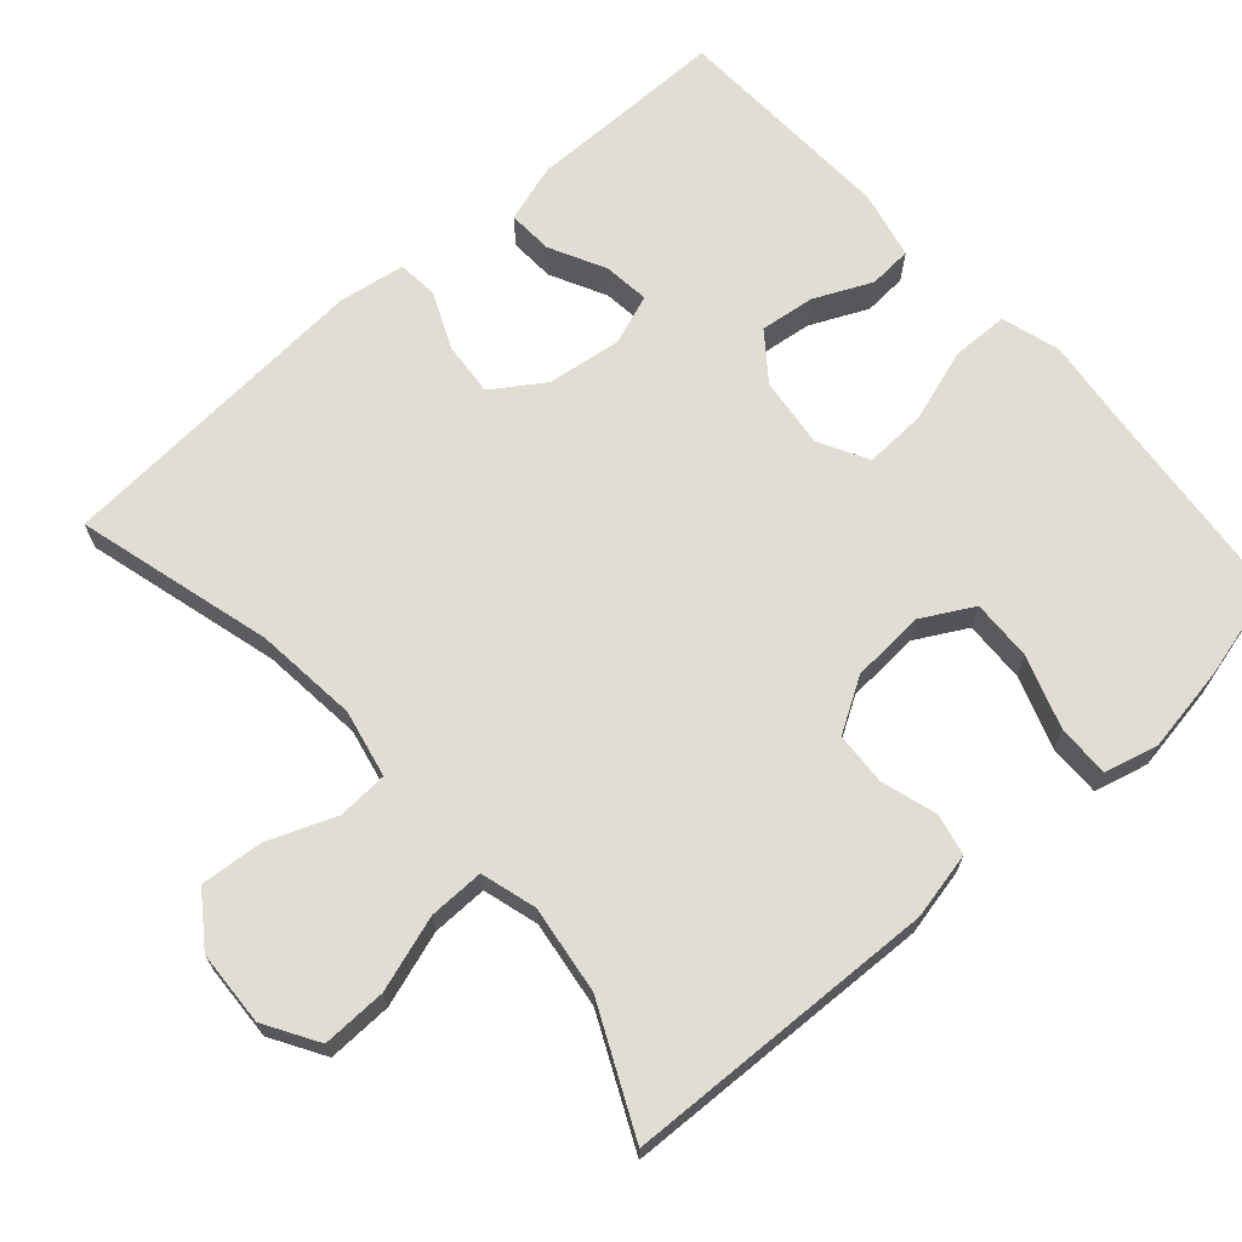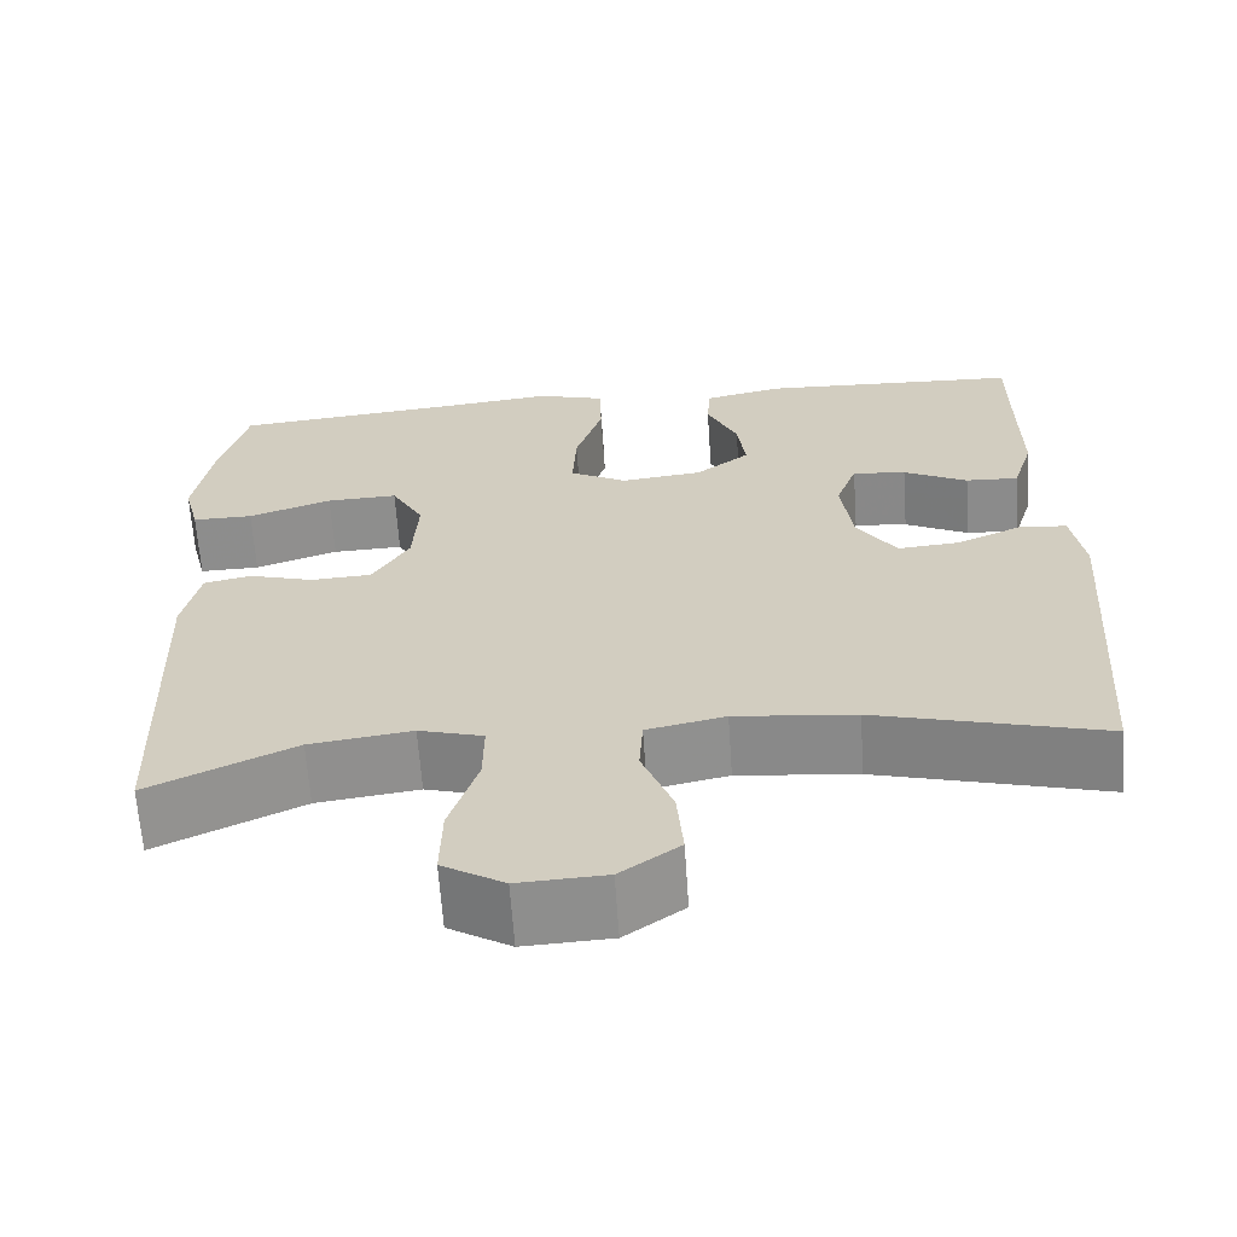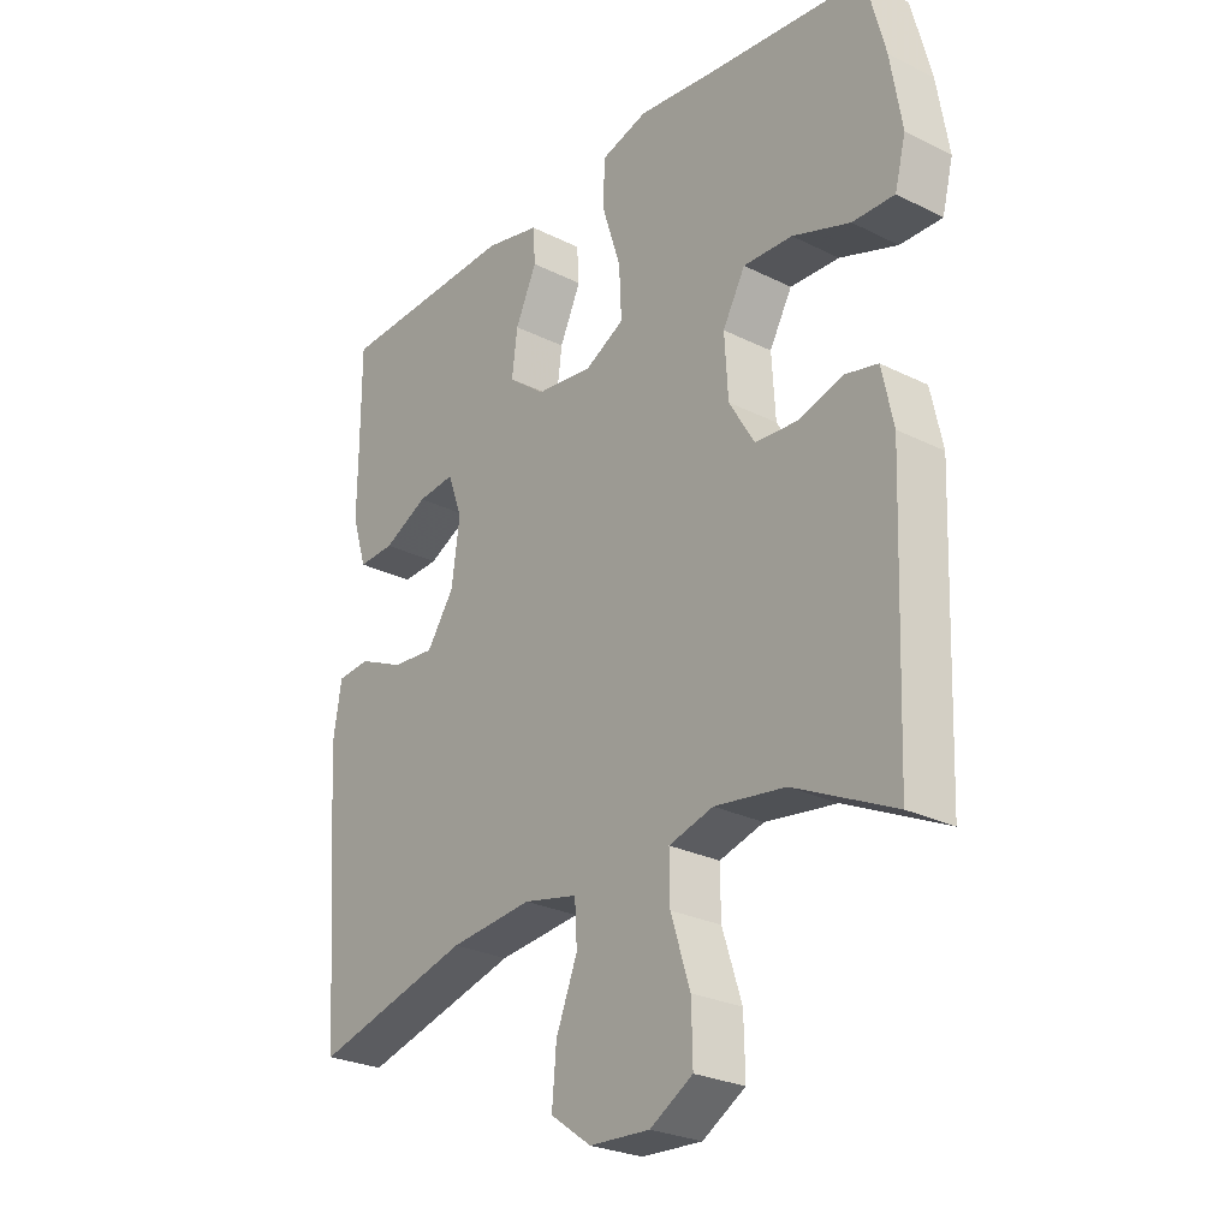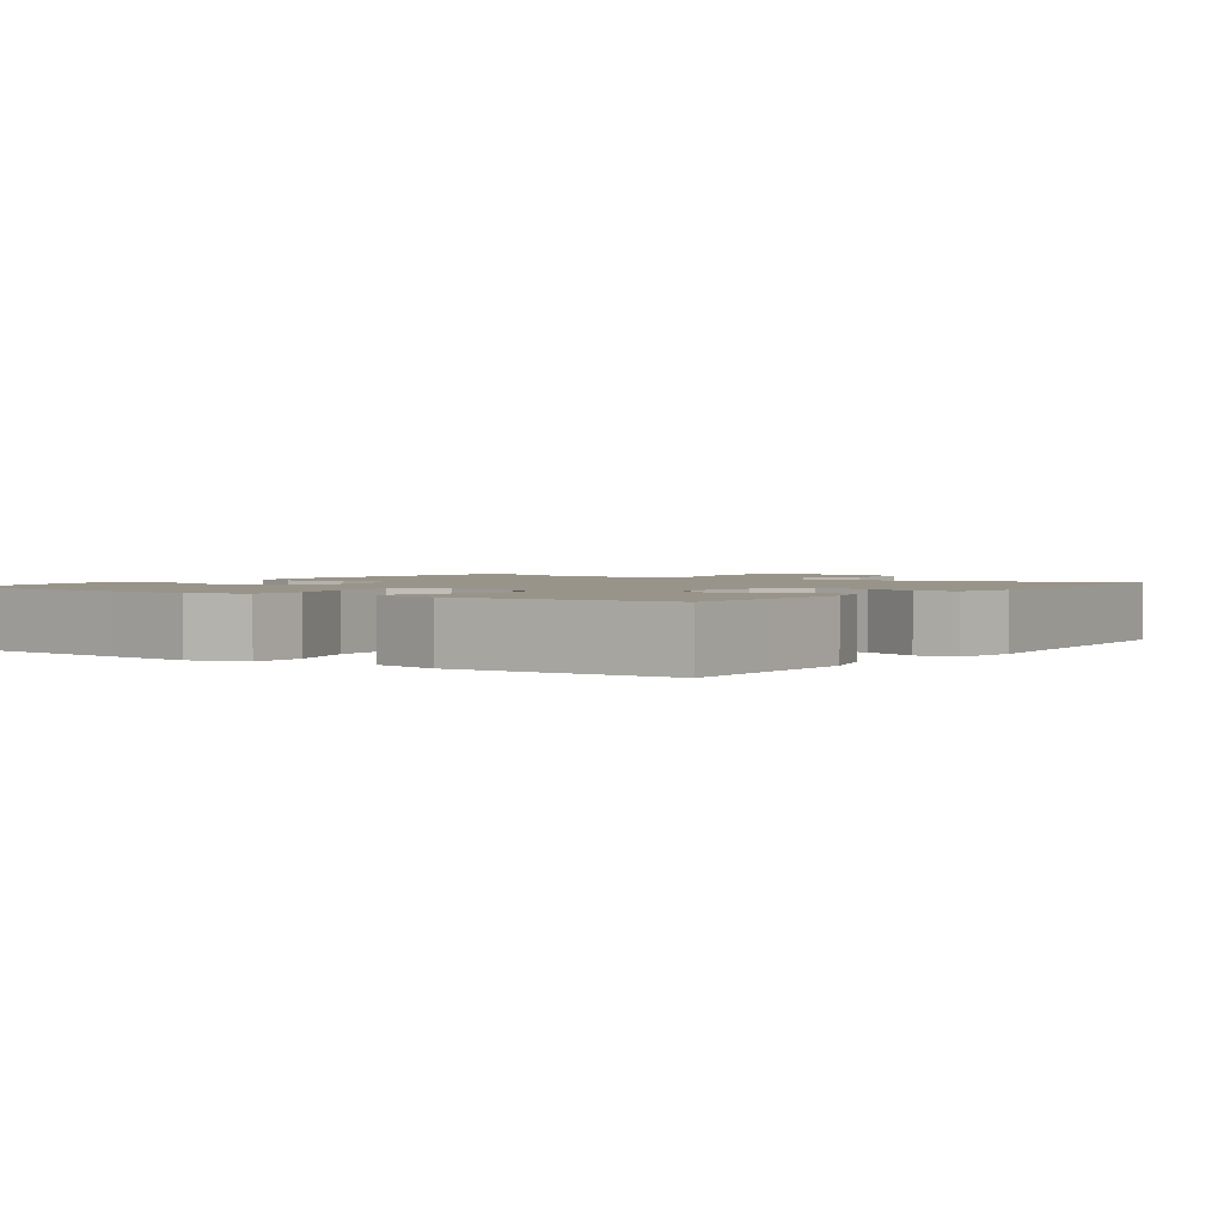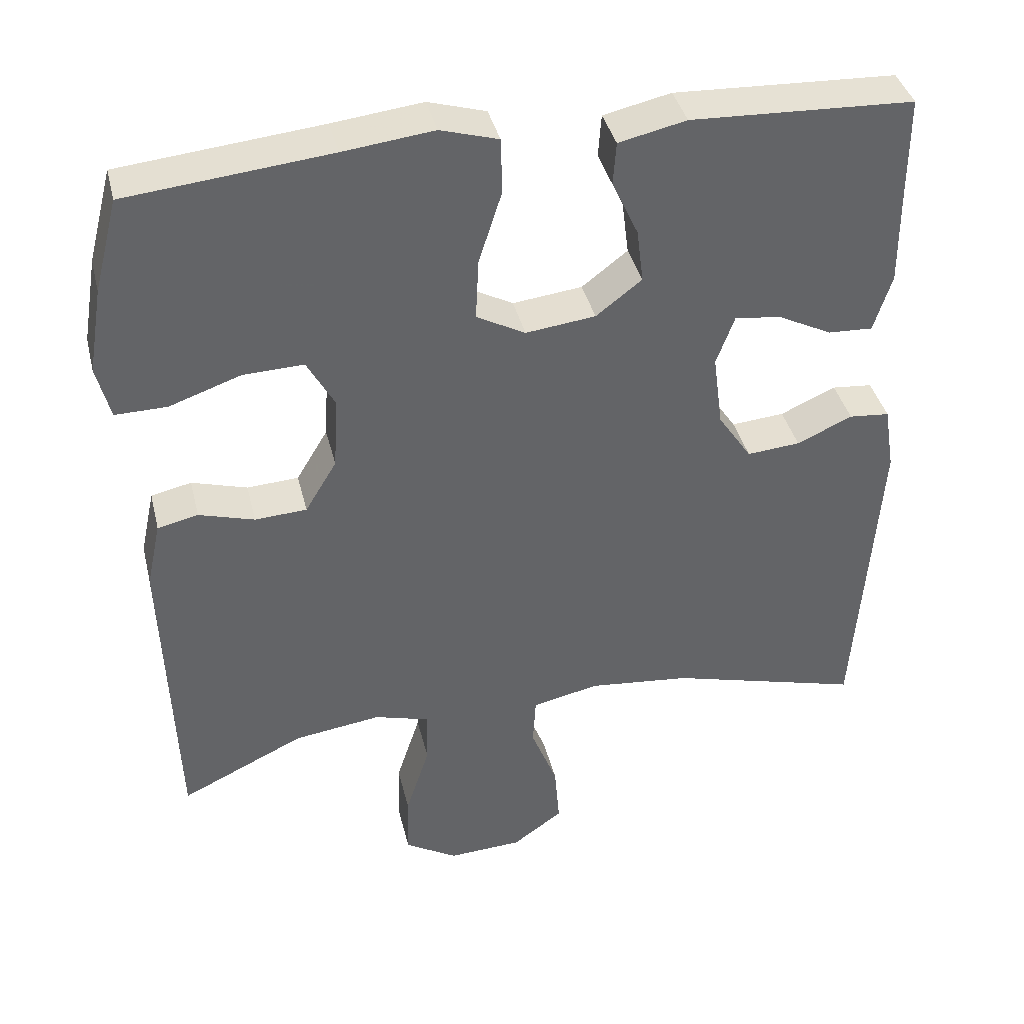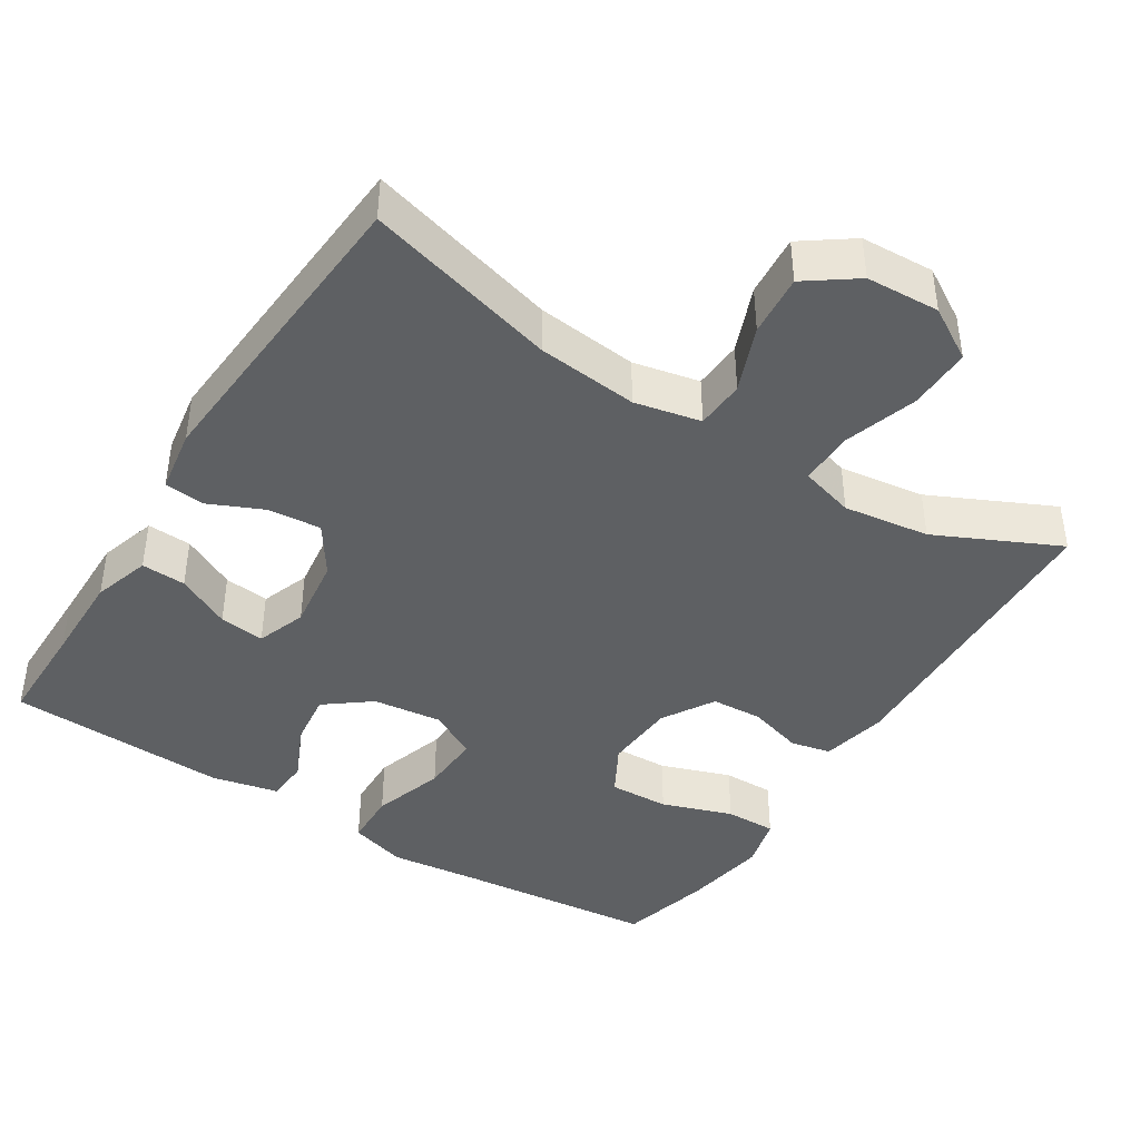
<metadata>
{"format":"obj","ext":"obj","renderer":"f3d","projection":"perspective","resolution":1024,"background":"white","views":[{"elev":68.3,"azim":-131.6,"up":"+Y"},{"elev":-64.4,"azim":3.9,"up":"+Z"},{"elev":-26.3,"azim":-128.3,"up":"+Z"},{"elev":1.9,"azim":35.2,"up":"+Y"},{"elev":39.1,"azim":-13.5,"up":"+Z"},{"elev":-42.3,"azim":147.7,"up":"+Y"}]}
</metadata>
<code>
v -0.5 0.07 0.5
v -0.23 0.07 0.527
v -0.11 0.07 0.541
v -0.033 0.07 0.518
v -0.031 0.07 0.444
v -0.062 0.07 0.347
v -0.066 0.07 0.265
v -0.001 0.07 0.23
v 0.092 0.07 0.241
v 0.153 0.07 0.288
v 0.144 0.07 0.36
v 0.109 0.07 0.436
v 0.113 0.07 0.493
v 0.203 0.07 0.513
v 0.5 0.07 0.5
v 0.5 0.07 0.359
v 0.501 0.07 0.237
v 0.477 0.07 0.16
v 0.417 0.07 0.163
v 0.344 0.07 0.2
v 0.283 0.07 0.207
v 0.259 0.07 0.141
v 0.272 0.07 0.043
v 0.317 0.07 -0.024
v 0.388 0.07 -0.018
v 0.462 0.07 0.015
v 0.516 0.07 0.01
v 0.53 0.07 -0.077
v 0.5 0.07 -0.5
v 0.242 0.07 -0.43
v 0.106 0.07 -0.416
v 0.017 0.07 -0.435
v 0.013 0.07 -0.501
v 0.048 0.07 -0.59
v 0.055 0.07 -0.673
v -0.012 0.07 -0.721
v -0.111 0.07 -0.726
v -0.181 0.07 -0.684
v -0.179 0.07 -0.599
v -0.147 0.07 -0.5
v -0.146 0.07 -0.427
v -0.219 0.07 -0.406
v -0.335 0.07 -0.422
v -0.5 0.07 -0.5
v -0.515 0.07 -0.088
v -0.496 0.07 0
v -0.442 0.07 0.012
v -0.368 0.07 -0.01
v -0.299 0.07 -0.006
v -0.257 0.07 0.064
v -0.251 0.07 0.161
v -0.288 0.07 0.228
v -0.369 0.07 0.225
v -0.464 0.07 0.192
v -0.533 0.07 0.191
v -0.551 0.07 0.262
v -0.532 0.07 0.376
v -0.5 0 0.5
v -0.23 0 0.527
v -0.11 0 0.541
v -0.033 0 0.518
v -0.031 0 0.444
v -0.062 0 0.347
v -0.066 0 0.265
v -0.001 0 0.23
v 0.092 0 0.241
v 0.153 0 0.288
v 0.144 0 0.36
v 0.109 0 0.436
v 0.113 0 0.493
v 0.203 0 0.513
v 0.5 0 0.5
v 0.5 0 0.359
v 0.501 0 0.237
v 0.477 0 0.16
v 0.417 0 0.163
v 0.344 0 0.2
v 0.283 0 0.207
v 0.259 0 0.141
v 0.272 0 0.043
v 0.317 0 -0.024
v 0.388 0 -0.018
v 0.462 0 0.015
v 0.516 0 0.01
v 0.53 0 -0.077
v 0.5 0 -0.5
v 0.242 0 -0.43
v 0.106 0 -0.416
v 0.017 0 -0.435
v 0.013 0 -0.501
v 0.048 0 -0.59
v 0.055 0 -0.673
v -0.012 0 -0.721
v -0.111 0 -0.726
v -0.181 0 -0.684
v -0.179 0 -0.599
v -0.147 0 -0.5
v -0.146 0 -0.427
v -0.219 0 -0.406
v -0.335 0 -0.422
v -0.5 0 -0.5
v -0.515 0 -0.088
v -0.496 0 0
v -0.442 0 0.012
v -0.368 0 -0.01
v -0.299 0 -0.006
v -0.257 0 0.064
v -0.251 0 0.161
v -0.288 0 0.228
v -0.369 0 0.225
v -0.464 0 0.192
v -0.533 0 0.191
v -0.551 0 0.262
v -0.532 0 0.376
f 56 57 1 2
f 53 54 55 56
f 52 53 56 2
f 51 52 2 3
f 50 51 3 4
f 45 46 47 48
f 43 44 45 48
f 42 43 48 49
f 41 42 49 50
f 37 38 39 40
f 37 40 41
f 36 37 41
f 33 34 35 36
f 32 33 36 41
f 31 32 41 50
f 27 28 29 30
f 25 26 27 30
f 24 25 30 31
f 23 24 31 50
f 17 18 19 20
f 16 17 20 21
f 15 16 21
f 14 15 21
f 11 12 13 14
f 10 11 14 21
f 9 10 21 22
f 50 4 5 6
f 50 6 7
f 23 50 7 8
f 8 9 22 23
f 59 58 114 113
f 113 112 111 110
f 59 113 110 109
f 60 59 109 108
f 61 60 108 107
f 105 104 103 102
f 105 102 101 100
f 106 105 100 99
f 107 106 99 98
f 97 96 95 94
f 98 97 94
f 98 94 93
f 93 92 91 90
f 98 93 90 89
f 107 98 89 88
f 87 86 85 84
f 87 84 83 82
f 88 87 82 81
f 107 88 81 80
f 77 76 75 74
f 78 77 74 73
f 78 73 72
f 78 72 71
f 71 70 69 68
f 78 71 68 67
f 79 78 67 66
f 63 62 61 107
f 64 63 107
f 65 64 107 80
f 80 79 66 65
f 1 58 59 2
f 2 59 60 3
f 3 60 61 4
f 4 61 62 5
f 5 62 63 6
f 6 63 64 7
f 7 64 65 8
f 8 65 66 9
f 9 66 67 10
f 10 67 68 11
f 11 68 69 12
f 12 69 70 13
f 13 70 71 14
f 14 71 72 15
f 15 72 73 16
f 16 73 74 17
f 17 74 75 18
f 18 75 76 19
f 19 76 77 20
f 20 77 78 21
f 21 78 79 22
f 22 79 80 23
f 23 80 81 24
f 24 81 82 25
f 25 82 83 26
f 26 83 84 27
f 27 84 85 28
f 28 85 86 29
f 29 86 87 30
f 30 87 88 31
f 31 88 89 32
f 32 89 90 33
f 33 90 91 34
f 34 91 92 35
f 35 92 93 36
f 36 93 94 37
f 37 94 95 38
f 38 95 96 39
f 39 96 97 40
f 40 97 98 41
f 41 98 99 42
f 42 99 100 43
f 43 100 101 44
f 44 101 102 45
f 45 102 103 46
f 46 103 104 47
f 47 104 105 48
f 48 105 106 49
f 49 106 107 50
f 50 107 108 51
f 51 108 109 52
f 52 109 110 53
f 53 110 111 54
f 54 111 112 55
f 55 112 113 56
f 56 113 114 57
f 57 114 58 1

</code>
